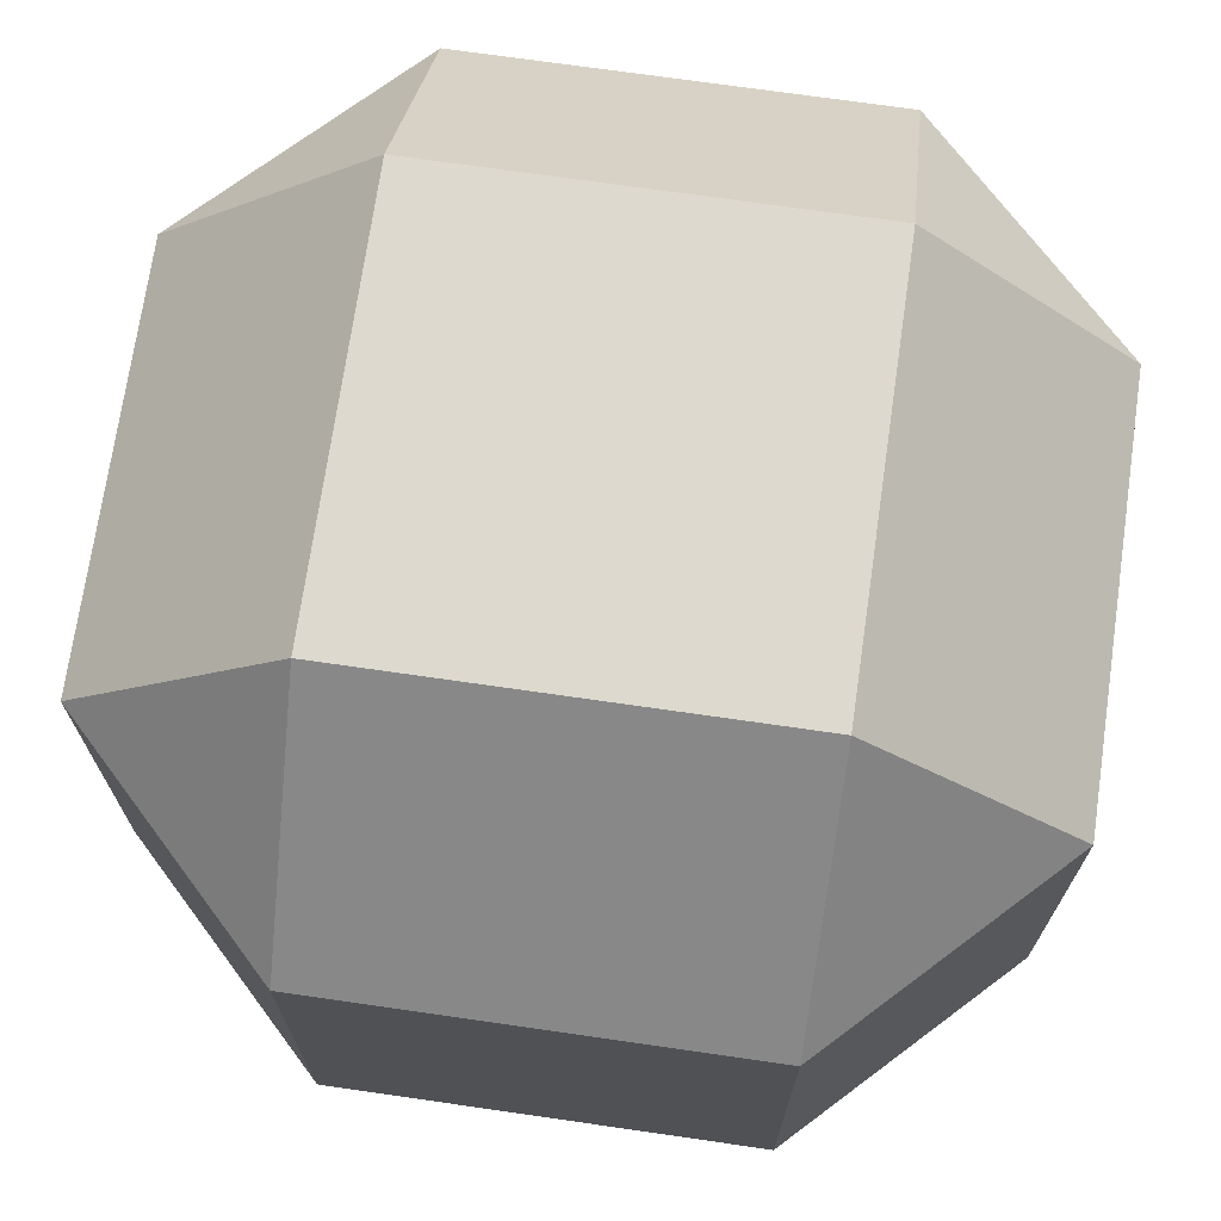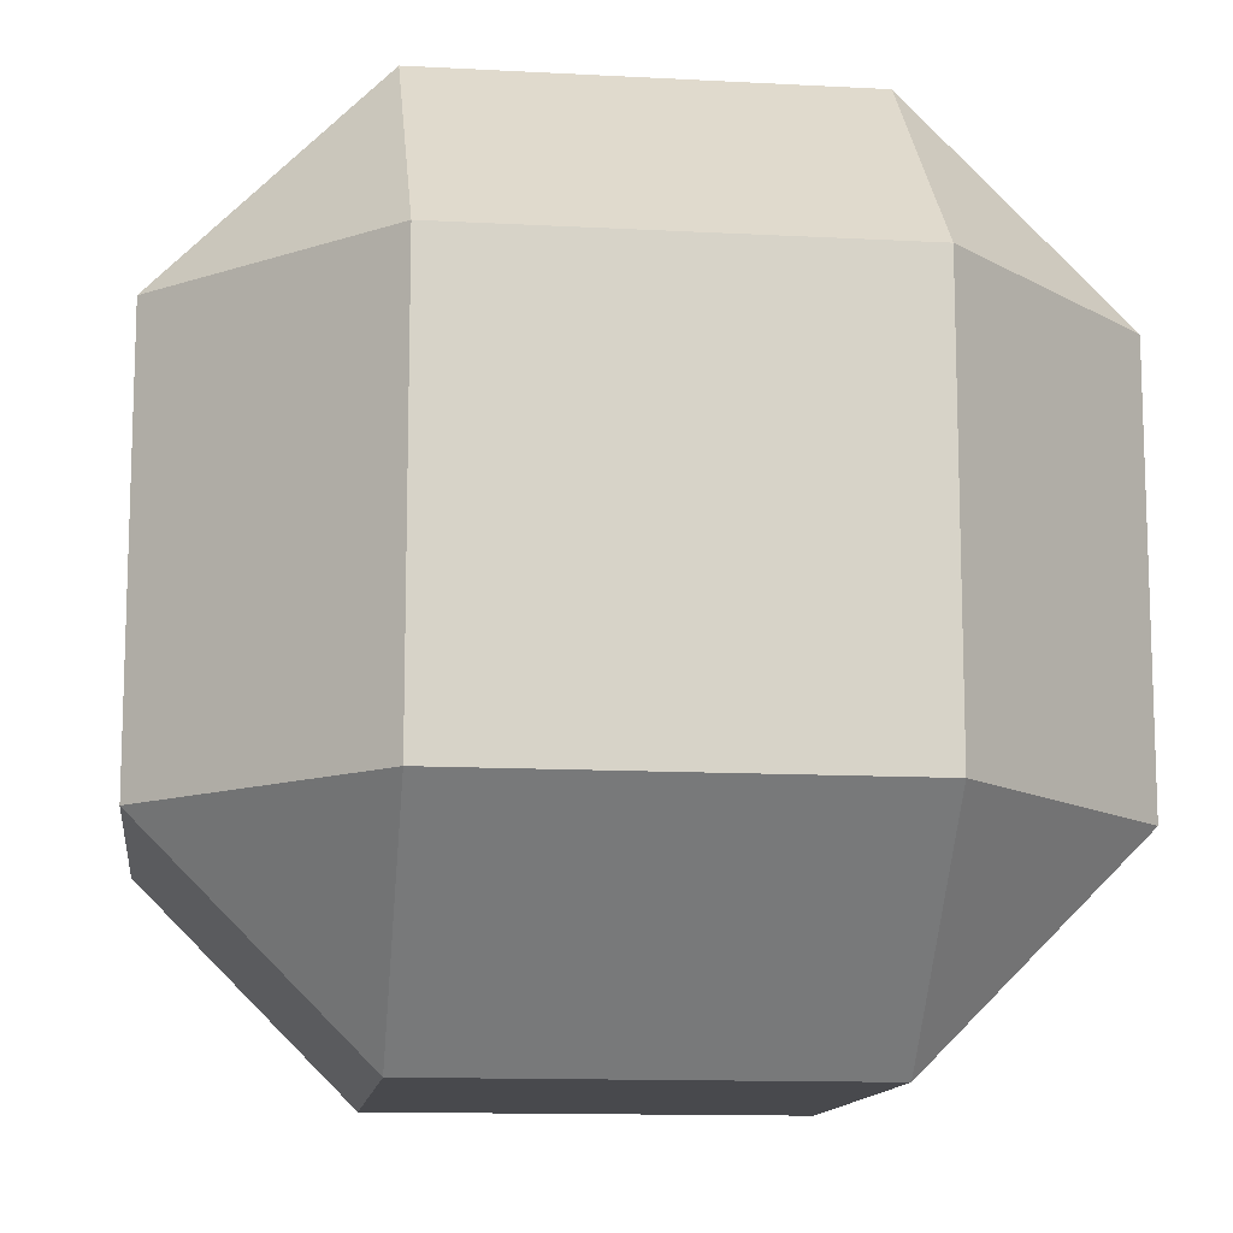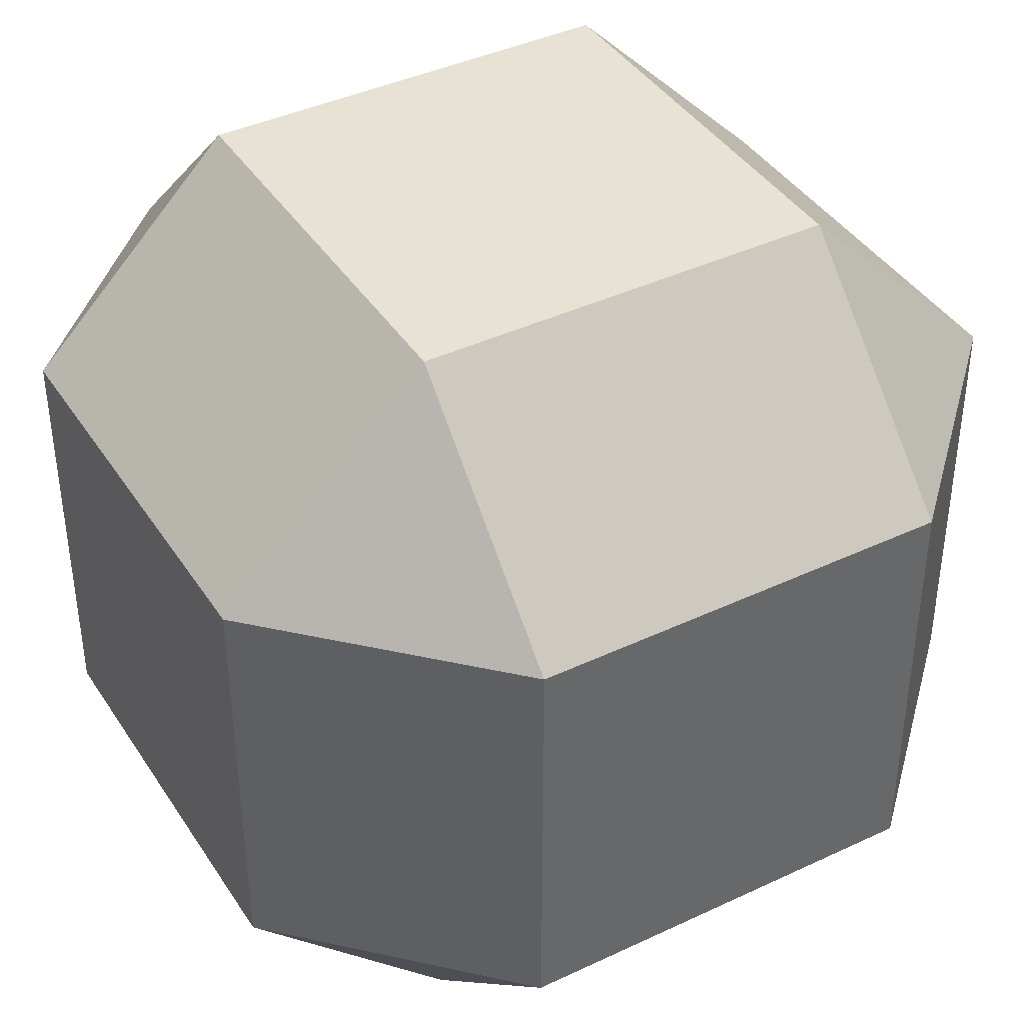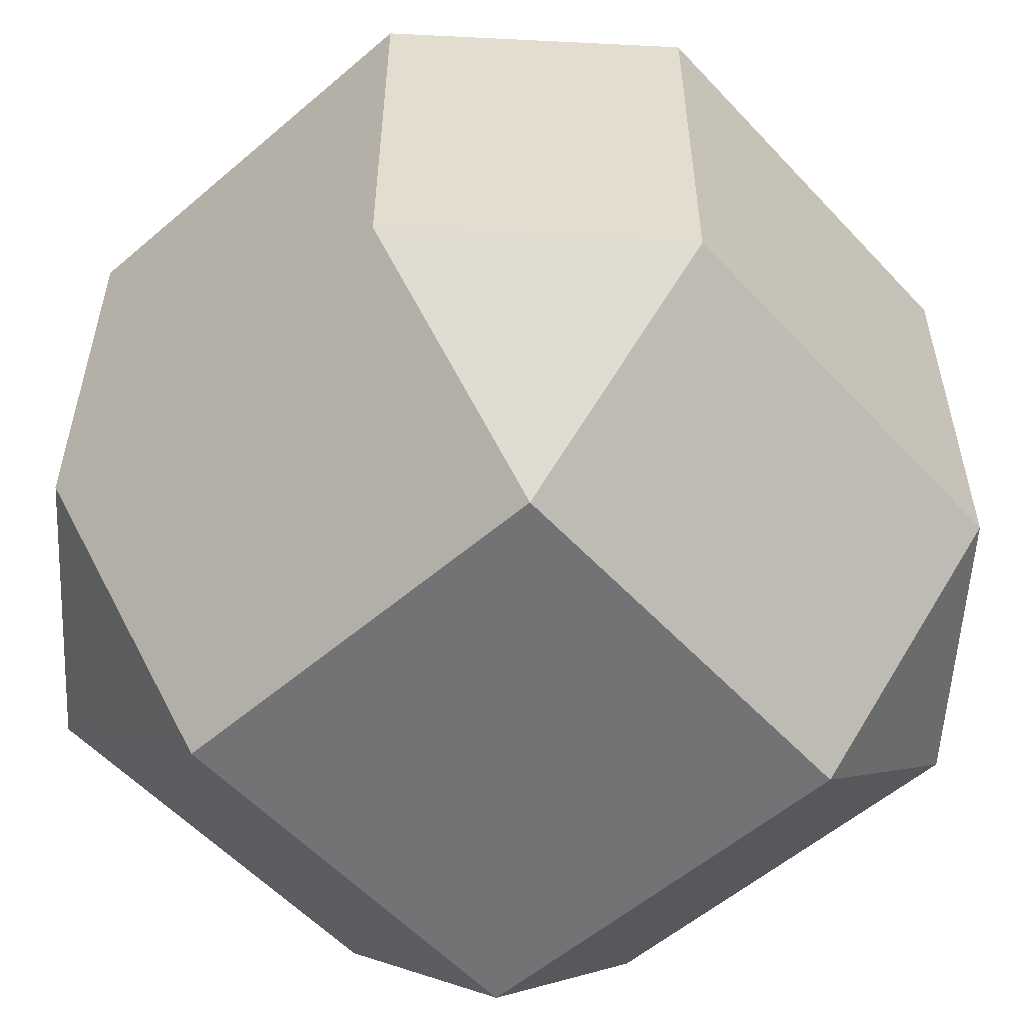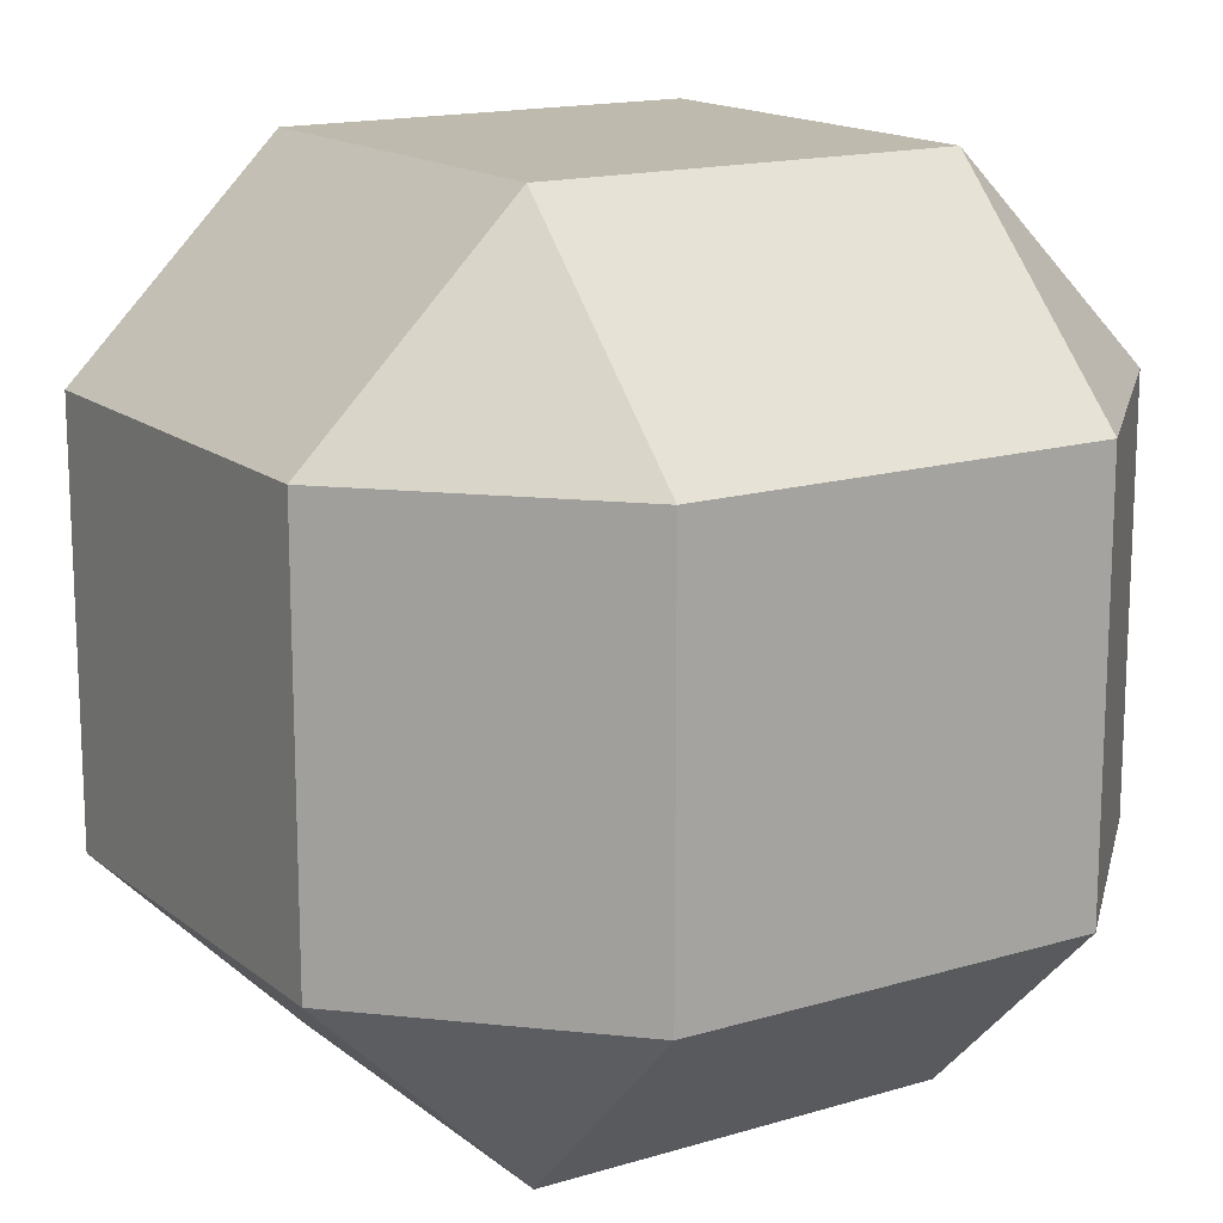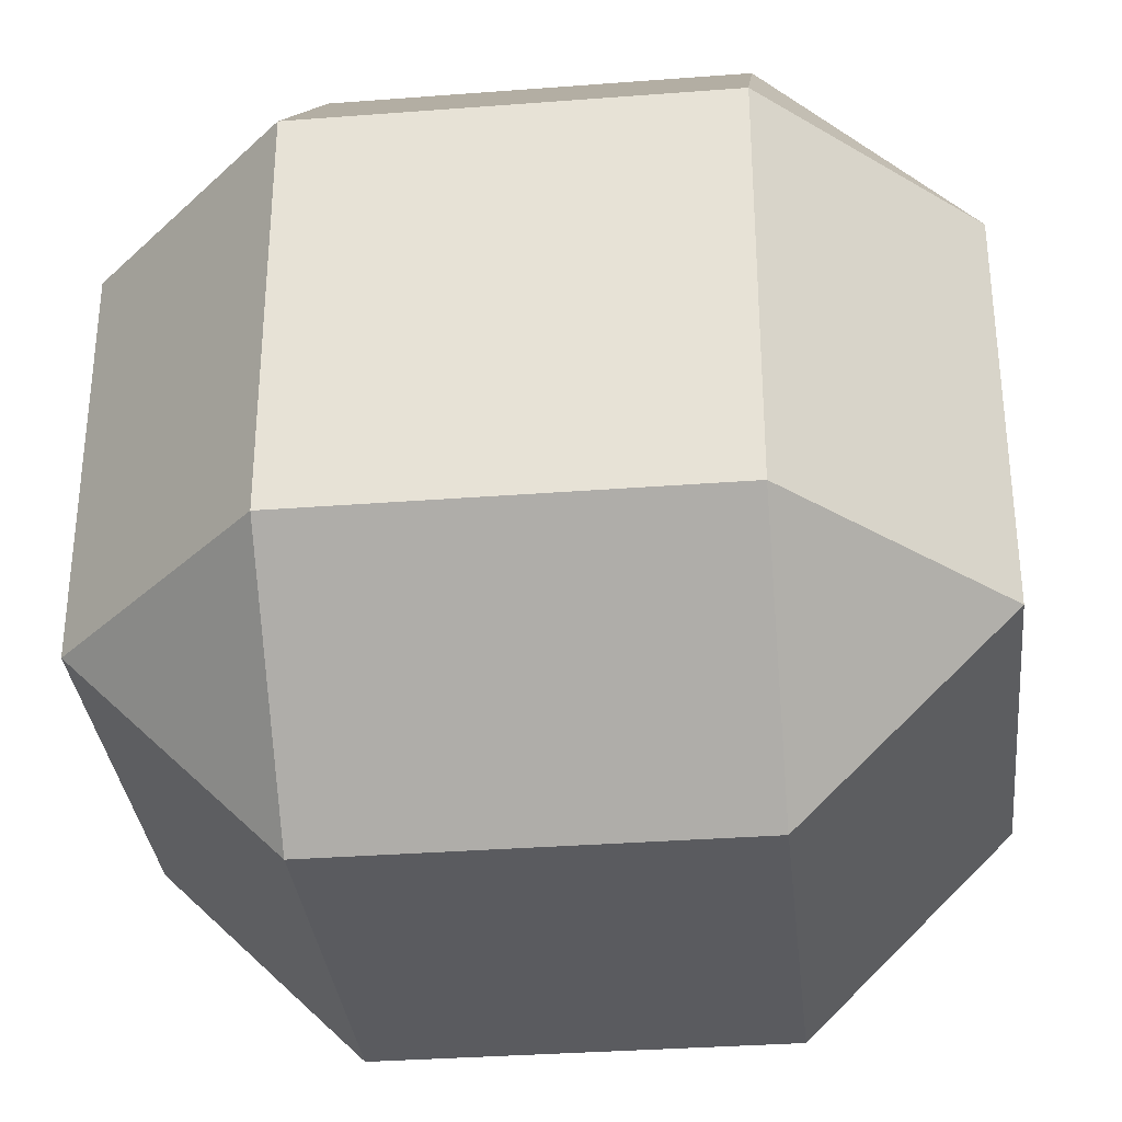
<metadata>
{"format":"obj","ext":"obj","renderer":"f3d","projection":"perspective","resolution":1024,"background":"white","views":[{"elev":71.5,"azim":-171.8,"up":"+Z"},{"elev":-12.5,"azim":-97.2,"up":"+Z"},{"elev":40.7,"azim":-120.0,"up":"+Y"},{"elev":-55.7,"azim":132.0,"up":"+Z"},{"elev":15.5,"azim":147.6,"up":"+Z"},{"elev":-33.2,"azim":-84.0,"up":"+Y"}]}
</metadata>
<code>
v 0.875 0.6875 0.6875
v 0.6875 0.875 0.3125
v 0.6875 0.875 0.6875
v 0.875 0.6875 0.3125
v 0.3125 0.875 0.6875
v 0.125 0.6875 0.3125
v 0.125 0.6875 0.6875
v 0.3125 0.875 0.3125
v 0.6875 0.875 0.6875
v 0.3125 0.875 0.3125
v 0.3125 0.875 0.6875
v 0.6875 0.875 0.3125
v 0.6875 0.125 0.3125
v 0.6875 0.125 0.6875
v 0.875 0.3125 0.3125
v 0.875 0.3125 0.6875
v 0.125 0.3125 0.3125
v 0.125 0.3125 0.6875
v 0.3125 0.125 0.3125
v 0.3125 0.125 0.6875
v 0.3125 0.125 0.3125
v 0.3125 0.125 0.6875
v 0.6875 0.125 0.3125
v 0.6875 0.125 0.6875
v 0.125 0.6875 0.3125
v 0.125 0.6875 0.6875
v 0.125 0.3125 0.3125
v 0.125 0.3125 0.6875
v 0.875 0.3125 0.6875
v 0.875 0.6875 0.3125
v 0.875 0.6875 0.6875
v 0.875 0.3125 0.3125
v 0.125 0.6875 0.6875
v 0.3125 0.875 0.6875
v 0.3125 0.6875 0.875
v 0.3125 0.6875 0.875
v 0.3125 0.875 0.6875
v 0.6875 0.6875 0.875
v 0.6875 0.875 0.6875
v 0.6875 0.875 0.6875
v 0.875 0.6875 0.6875
v 0.6875 0.6875 0.875
v 0.875 0.6875 0.6875
v 0.875 0.3125 0.6875
v 0.6875 0.6875 0.875
v 0.6875 0.3125 0.875
v 0.875 0.3125 0.6875
v 0.6875 0.125 0.6875
v 0.6875 0.3125 0.875
v 0.6875 0.125 0.6875
v 0.3125 0.125 0.6875
v 0.6875 0.3125 0.875
v 0.3125 0.3125 0.875
v 0.3125 0.125 0.6875
v 0.125 0.3125 0.6875
v 0.3125 0.3125 0.875
v 0.125 0.3125 0.6875
v 0.125 0.6875 0.6875
v 0.3125 0.3125 0.875
v 0.3125 0.6875 0.875
v 0.3125 0.3125 0.875
v 0.3125 0.6875 0.875
v 0.6875 0.3125 0.875
v 0.6875 0.6875 0.875
v 0.875 0.6875 0.3125
v 0.6875 0.875 0.3125
v 0.6875 0.6875 0.125
v 0.6875 0.6875 0.125
v 0.6875 0.875 0.3125
v 0.3125 0.6875 0.125
v 0.3125 0.875 0.3125
v 0.3125 0.875 0.3125
v 0.125 0.6875 0.3125
v 0.3125 0.6875 0.125
v 0.125 0.6875 0.3125
v 0.125 0.3125 0.3125
v 0.3125 0.6875 0.125
v 0.3125 0.3125 0.125
v 0.125 0.3125 0.3125
v 0.3125 0.125 0.3125
v 0.3125 0.3125 0.125
v 0.3125 0.125 0.3125
v 0.6875 0.125 0.3125
v 0.3125 0.3125 0.125
v 0.6875 0.3125 0.125
v 0.6875 0.125 0.3125
v 0.875 0.3125 0.3125
v 0.6875 0.3125 0.125
v 0.875 0.3125 0.3125
v 0.875 0.6875 0.3125
v 0.6875 0.3125 0.125
v 0.6875 0.6875 0.125
v 0.6875 0.3125 0.125
v 0.6875 0.6875 0.125
v 0.3125 0.3125 0.125
v 0.3125 0.6875 0.125
f 1 4 2 3
f 5 8 6 7
f 9 12 10 11
f 14 13 15 16
f 18 17 19 20
f 22 21 23 24
f 26 25 27 28
f 29 32 30 31
f 34 33 35
f 37 36 38 39
f 41 40 42
f 44 43 45 46
f 48 47 49
f 51 50 52 53
f 55 54 56
f 58 57 59 60
f 62 61 63 64
f 66 65 67
f 69 68 70 71
f 73 72 74
f 76 75 77 78
f 80 79 81
f 83 82 84 85
f 87 86 88
f 90 89 91 92
f 94 93 95 96

</code>
